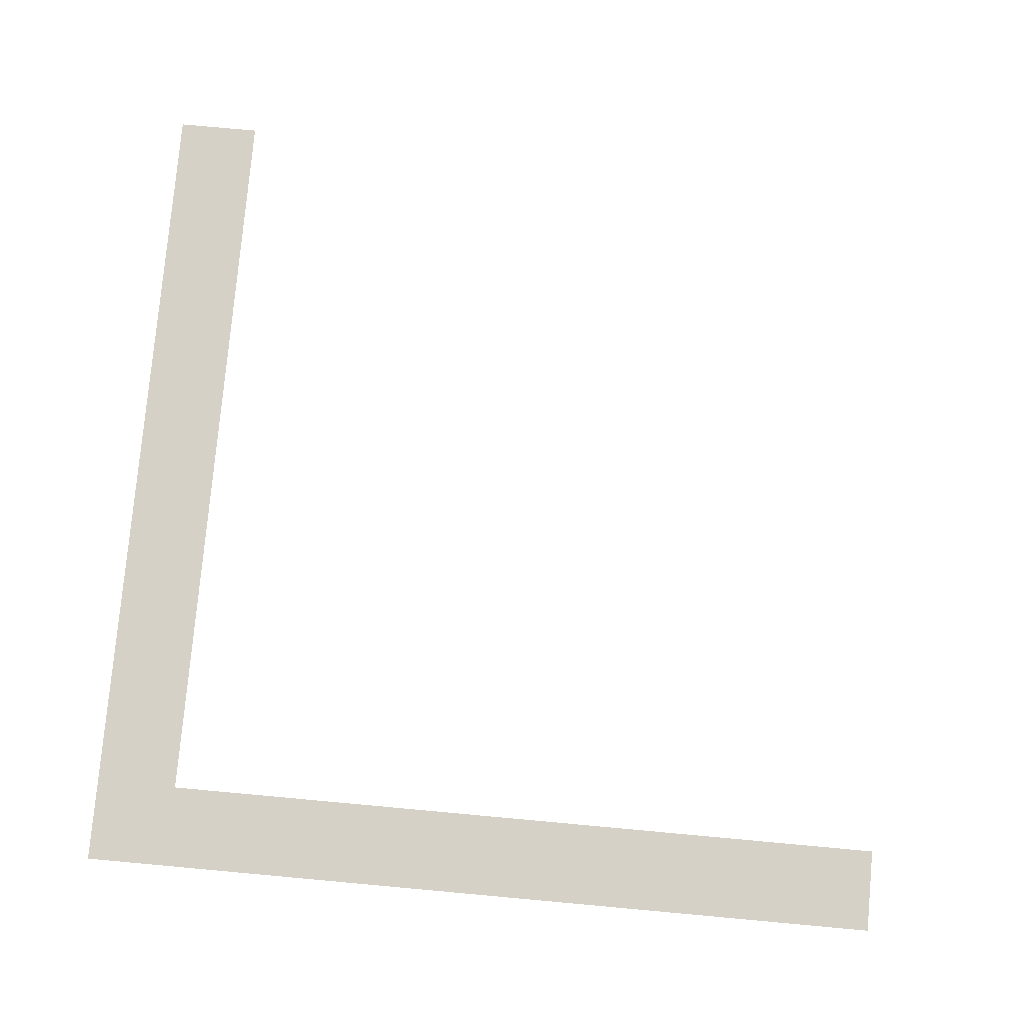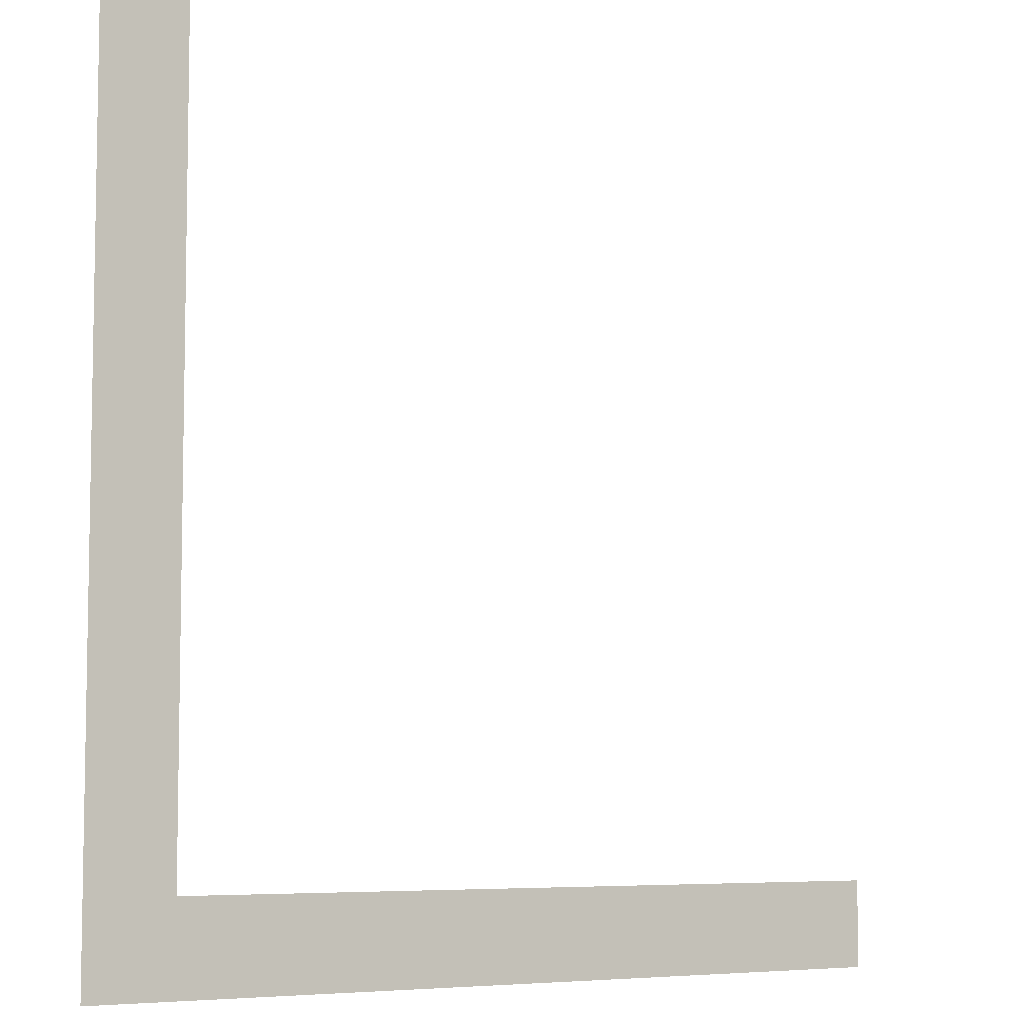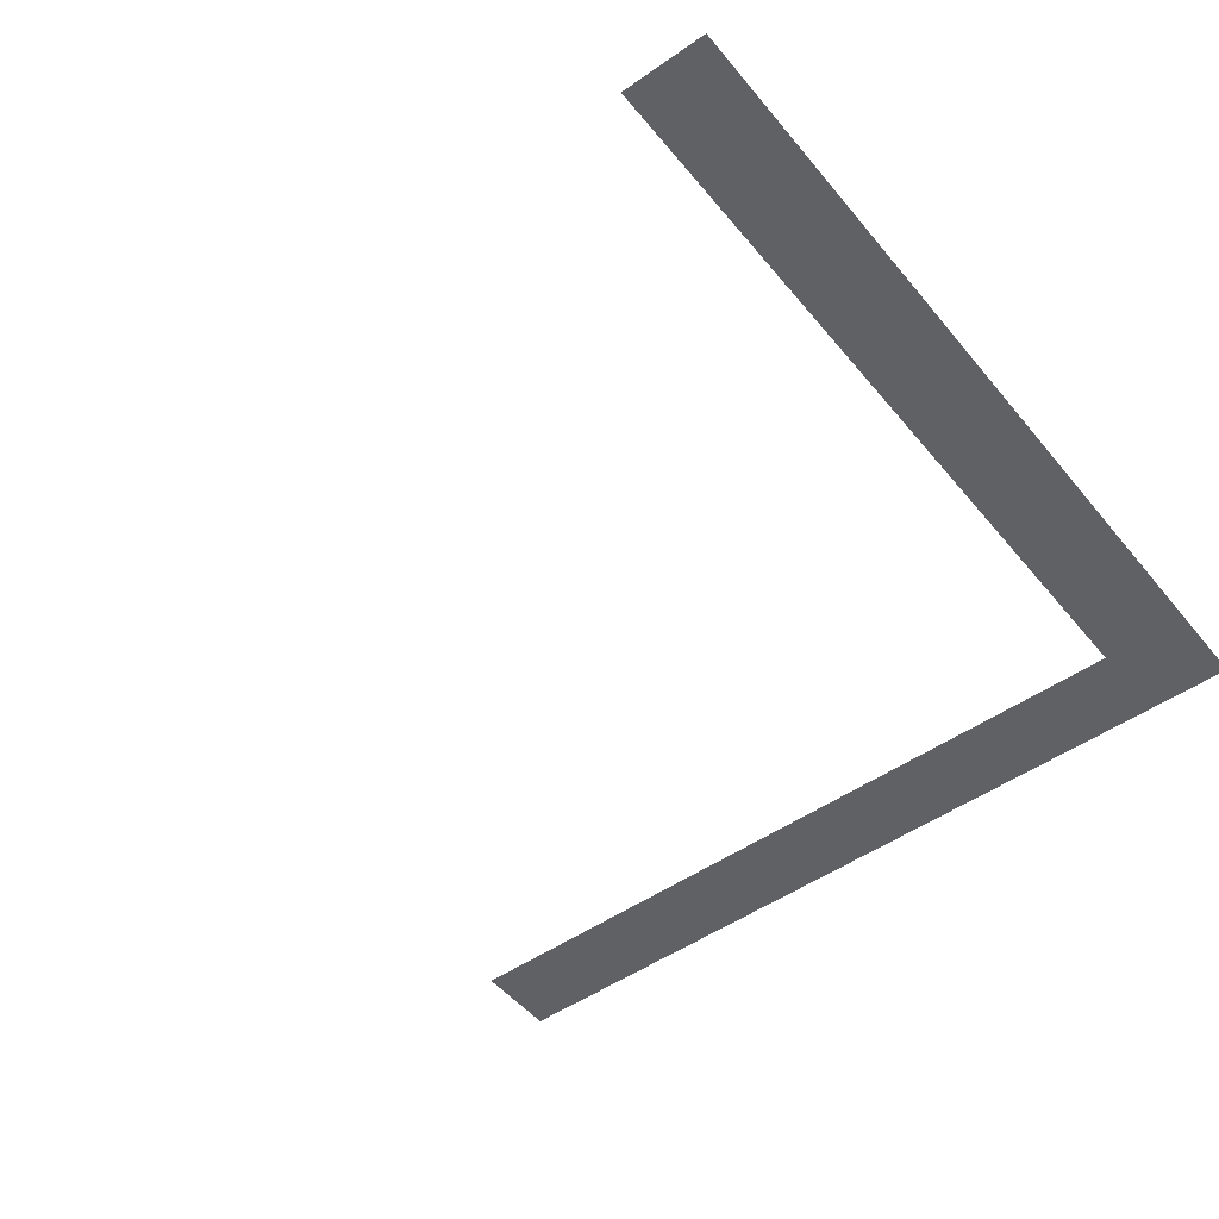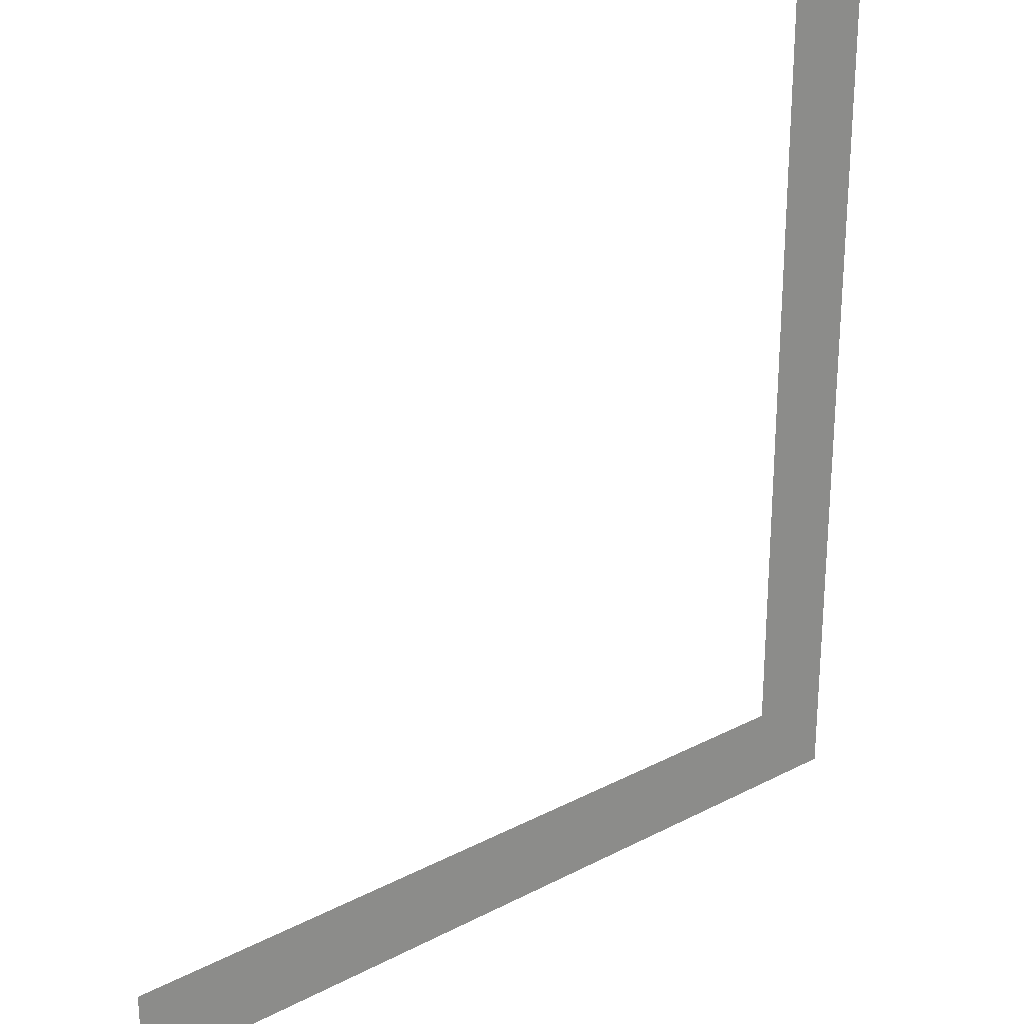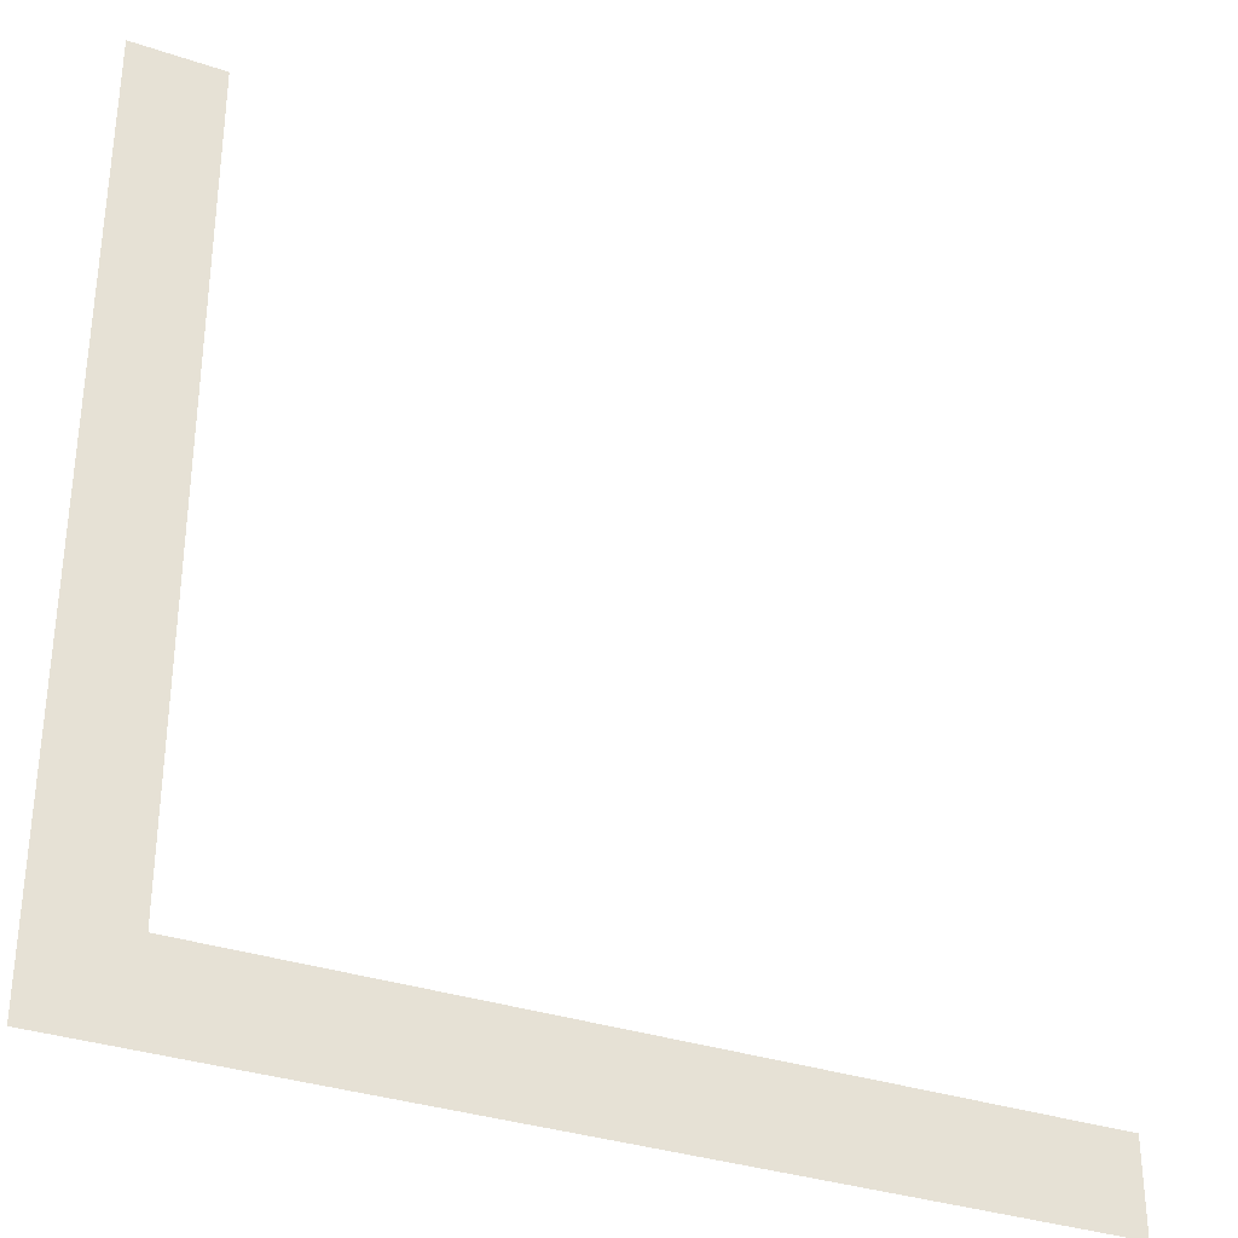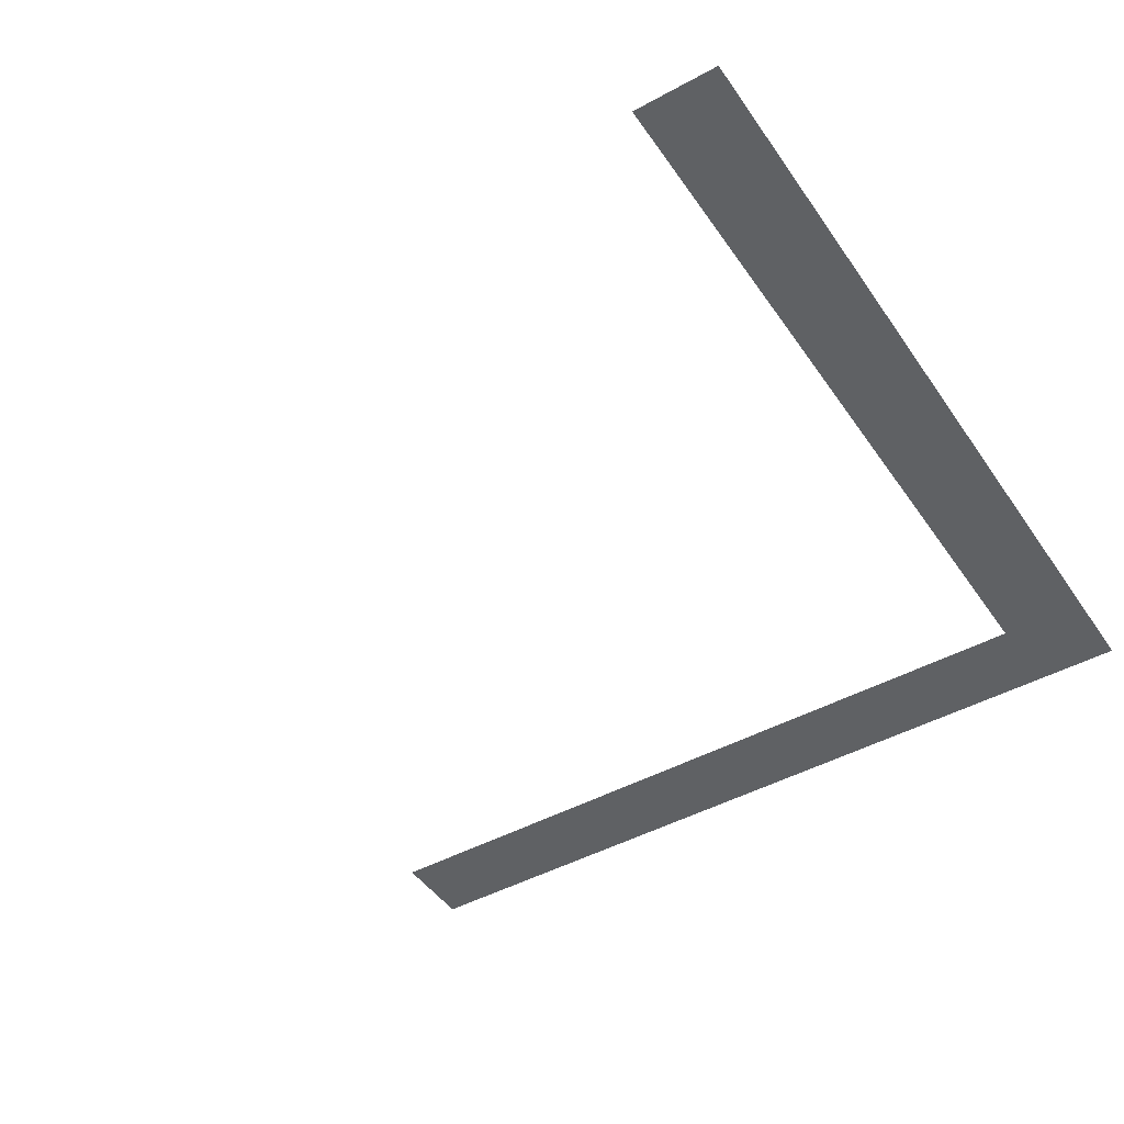
<metadata>
{"format":"obj","ext":"obj","renderer":"f3d","projection":"perspective","resolution":1024,"background":"white","views":[{"elev":78.8,"azim":-84.8,"up":"+Y"},{"elev":-6.6,"azim":-36.1,"up":"+Z"},{"elev":-49.6,"azim":127.7,"up":"+Y"},{"elev":25.5,"azim":140.3,"up":"+Z"},{"elev":-33.4,"azim":-24.8,"up":"+Z"},{"elev":-45.6,"azim":122.3,"up":"+Y"}]}
</metadata>
<code>
o Outer_Corner_Roof_Wall_Inner_Corner
v 0.1 1 1
v 0 1 1
v 1 1 0
v 1 1 0.1
v 0 1 0
v 0.1 1 0.1
f 6 3 5
f 2 6 5
f 6 4 3
f 2 1 6

</code>
